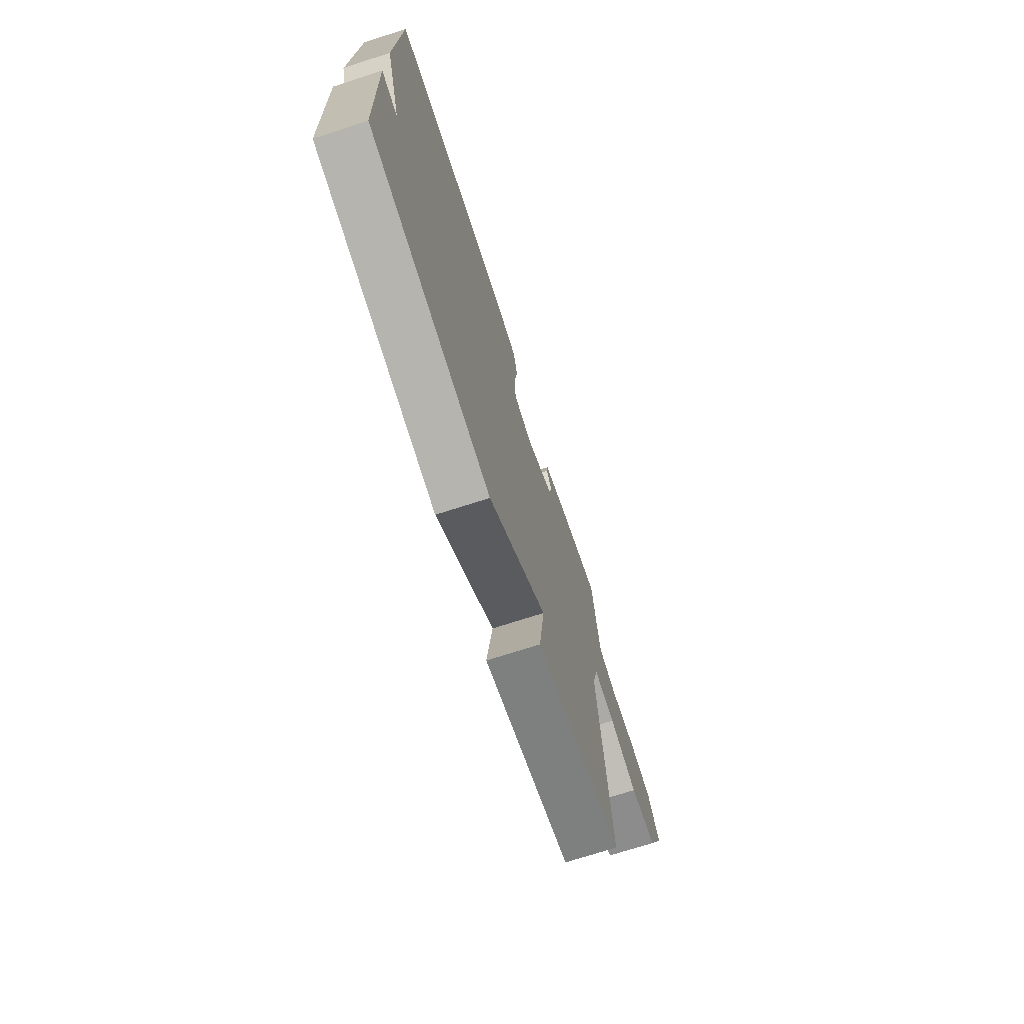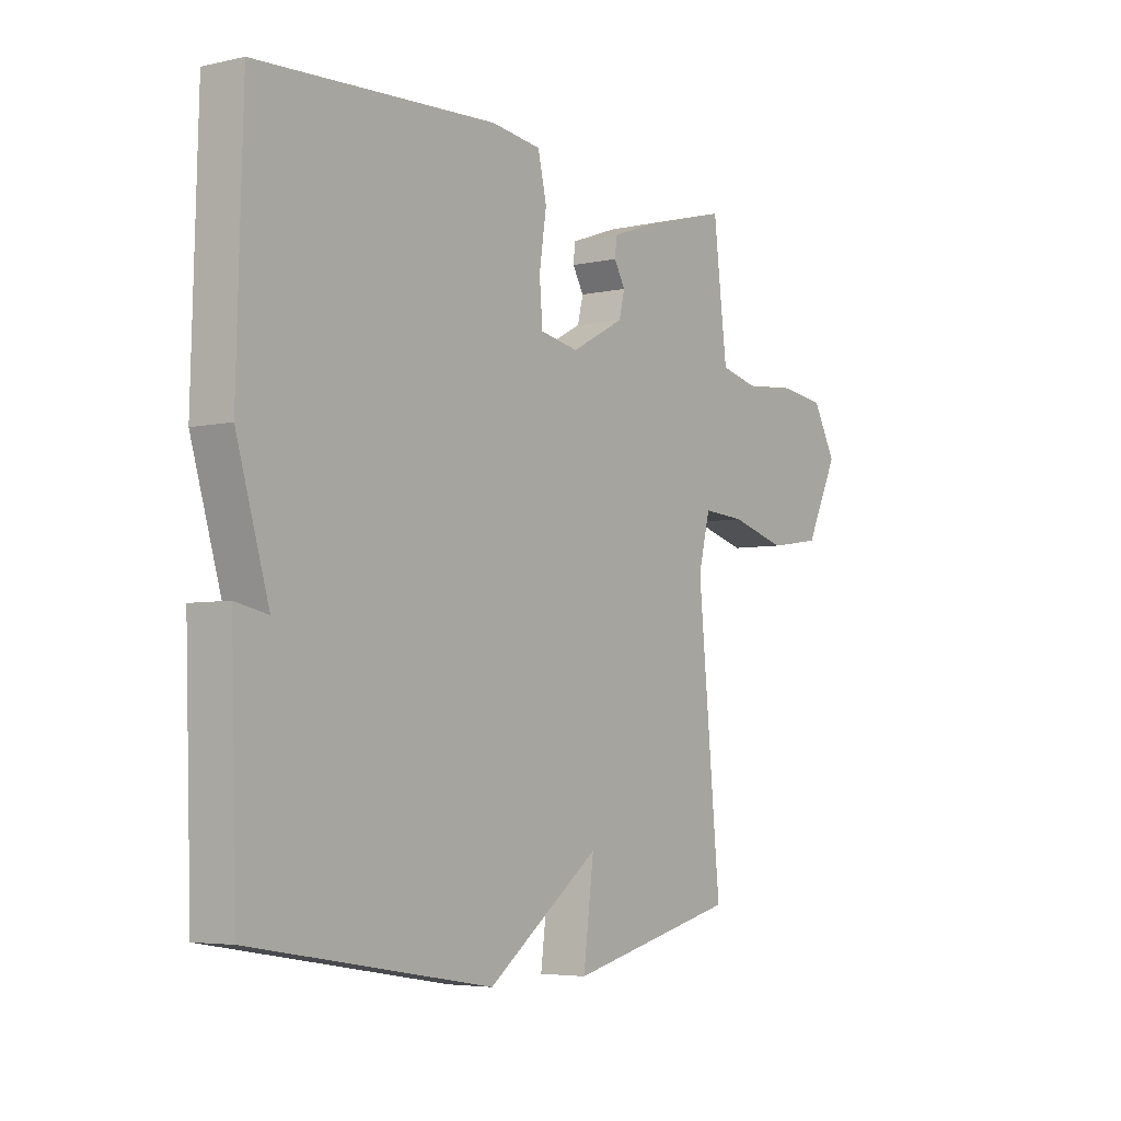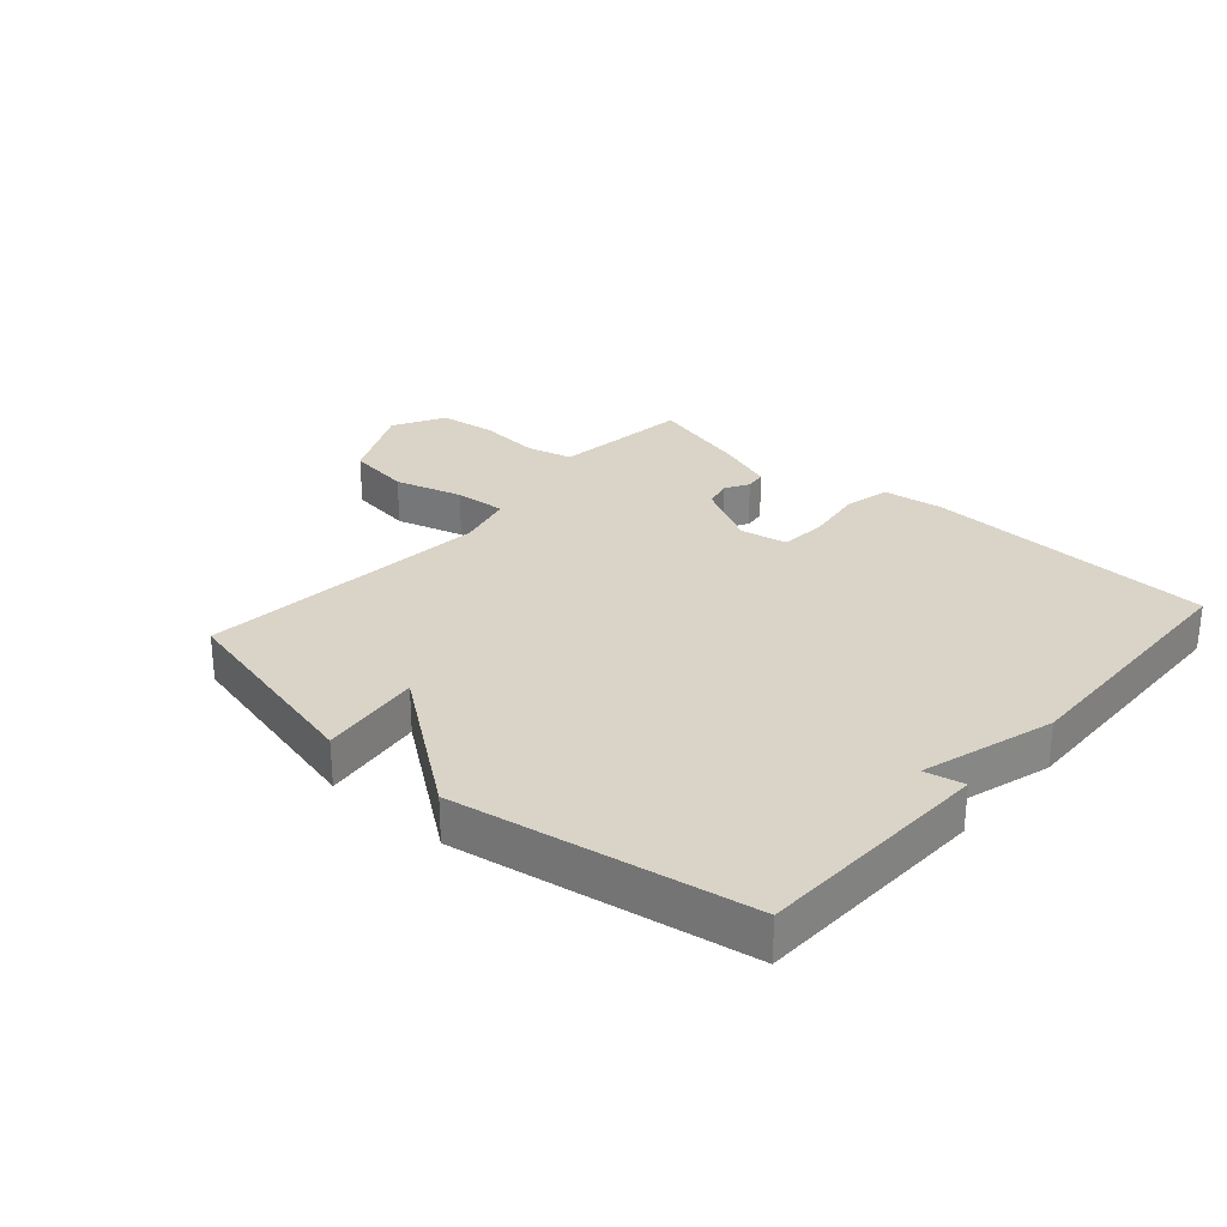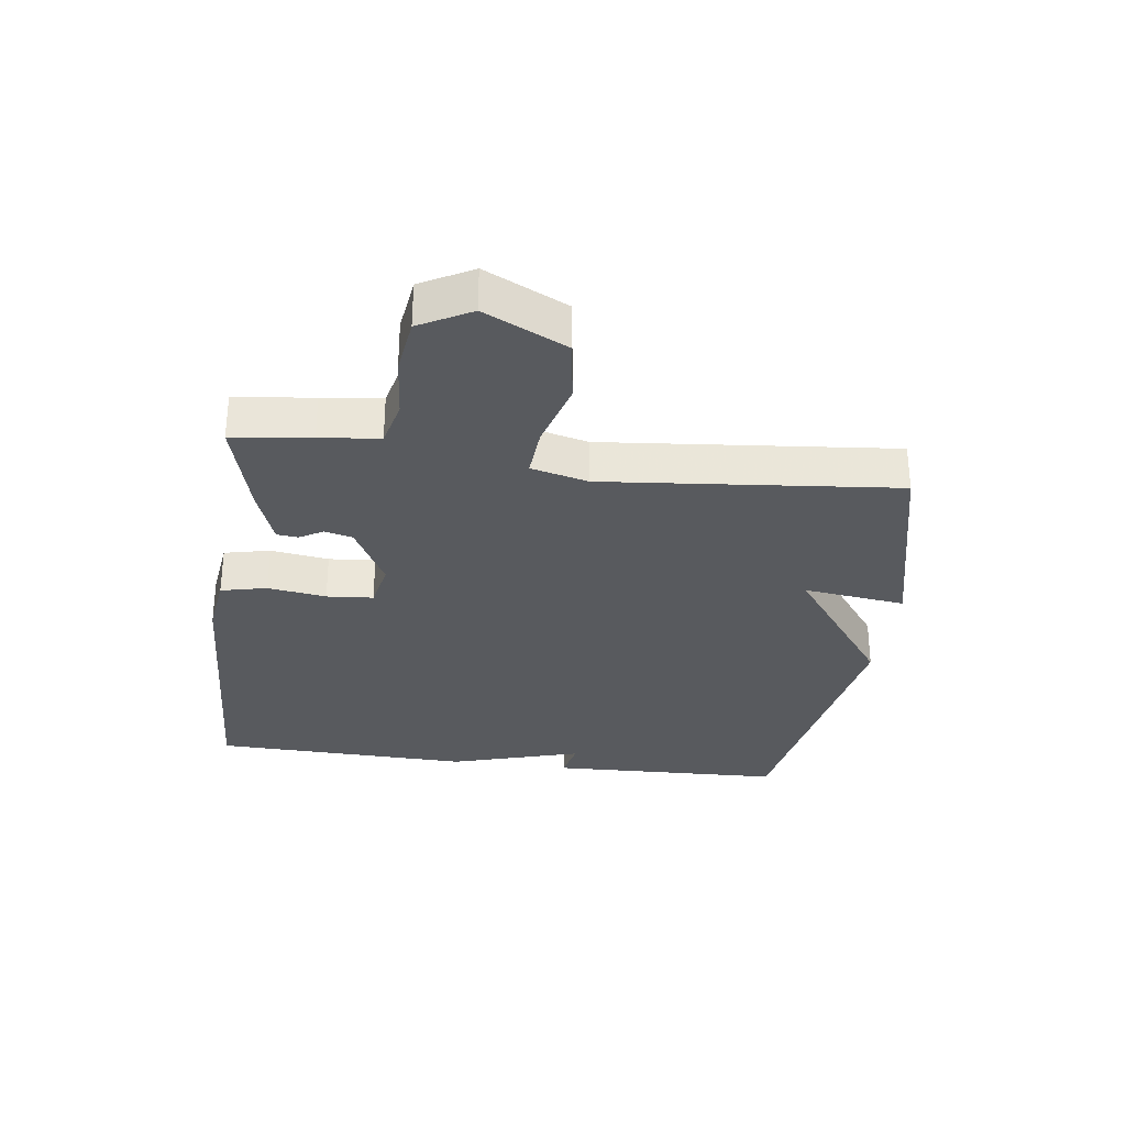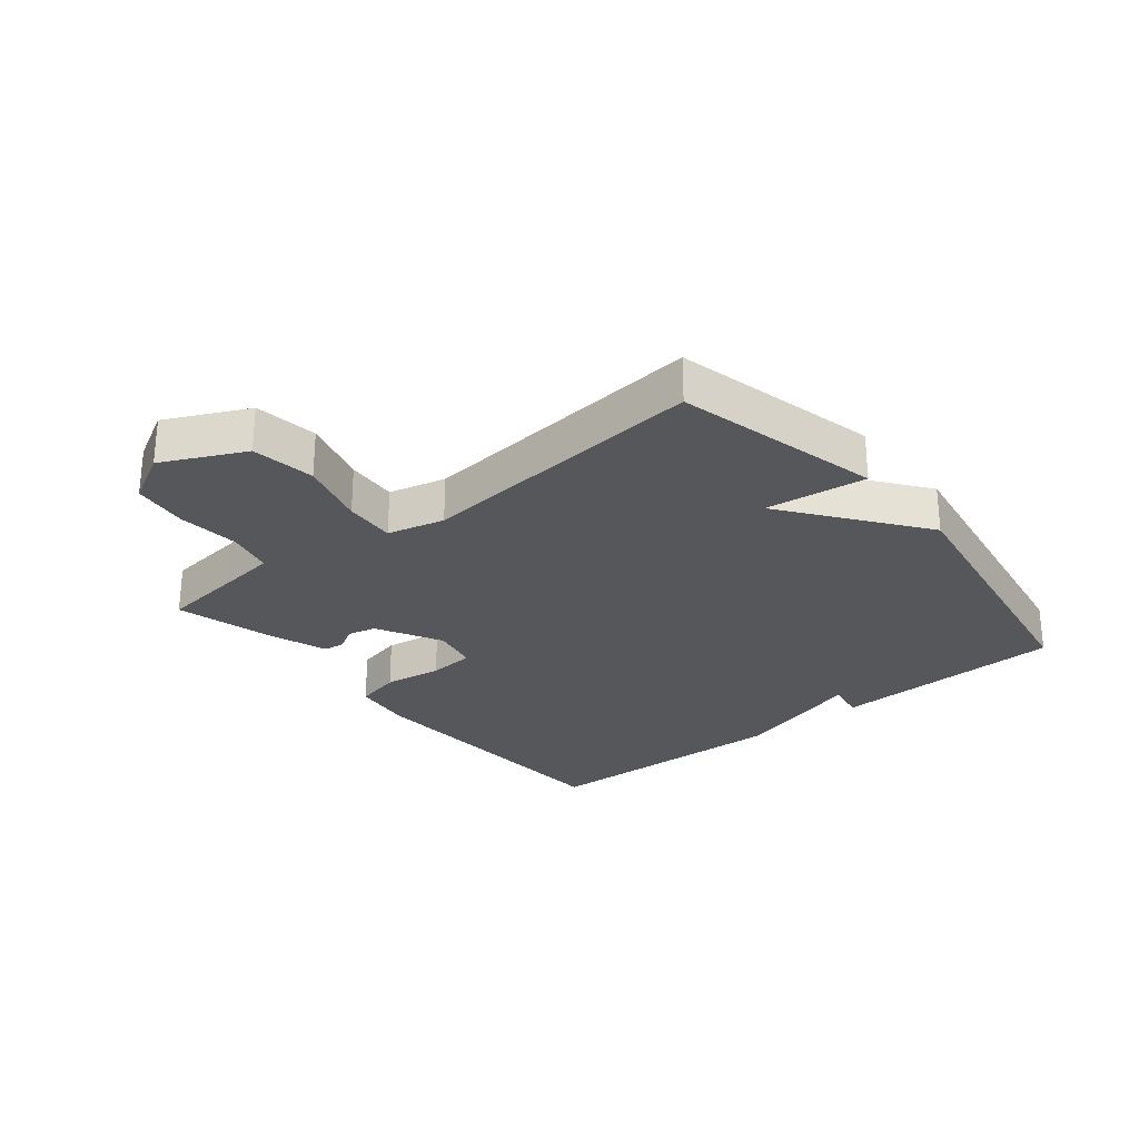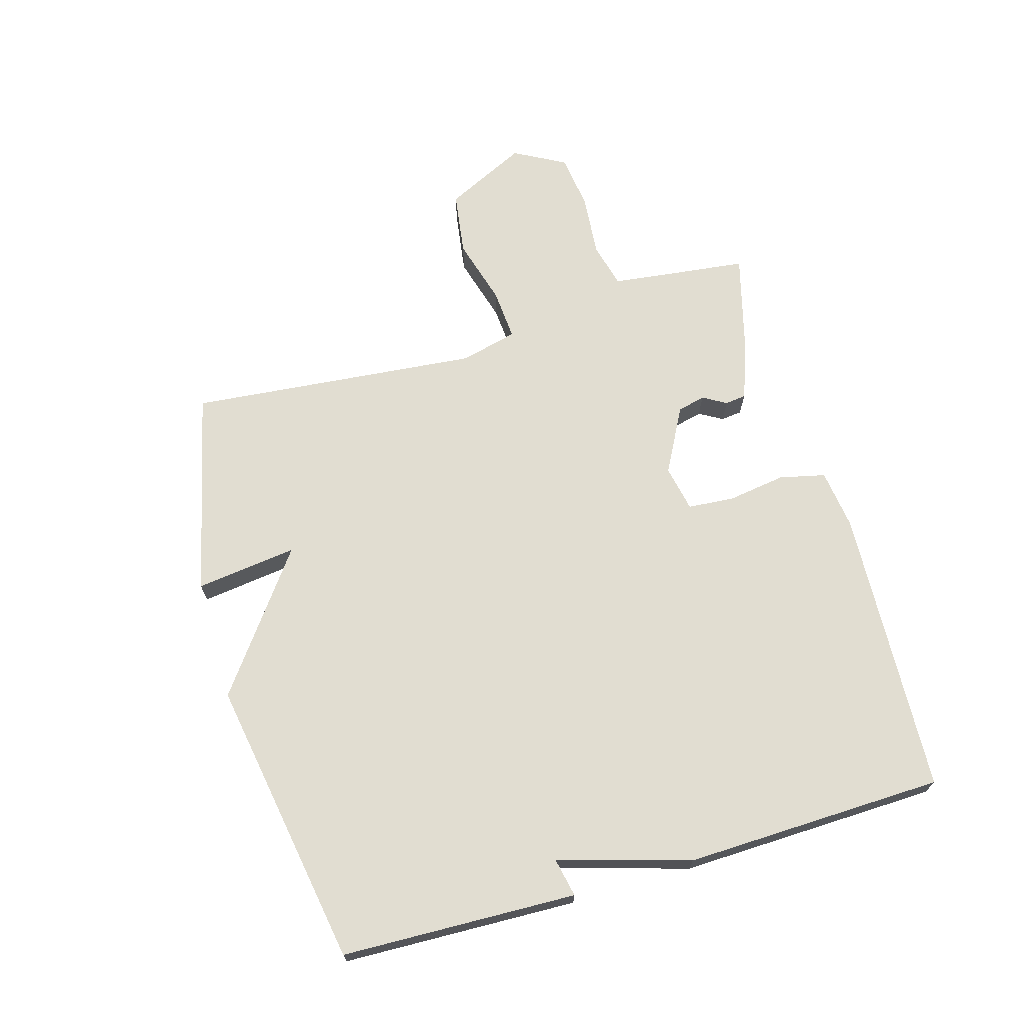
<metadata>
{"format":"obj","ext":"obj","renderer":"f3d","projection":"perspective","resolution":1024,"background":"white","views":[{"elev":-72.0,"azim":-72.1,"up":"+Z"},{"elev":-4.7,"azim":-54.3,"up":"+Z"},{"elev":28.5,"azim":-138.6,"up":"+Y"},{"elev":-31.0,"azim":82.4,"up":"+Y"},{"elev":-27.1,"azim":129.2,"up":"+Y"},{"elev":68.8,"azim":-106.2,"up":"+Y"}]}
</metadata>
<code>
v 0.5 0.07 0.5
v 0.515 0.07 0.373
v 0.527 0.07 0.277
v 0.601 0.07 0.259
v 0.702 0.07 0.268
v 0.792 0.07 0.256
v 0.837 0.07 0.173
v 0.773 0.07 0.041
v 0.67 0.07 0.026
v 0.561 0.07 0.057
v 0.478 0.07 0.063
v 0.455 0.07 -0.029
v 0.5 0.07 -0.5
v 0.167 0.07 -0.579
v 0.188 0.07 -0.415
v -0.033 0.07 -0.579
v -0.5 0.07 -0.5
v -0.512 0.07 -0.12
v -0.449 0.07 -0.133
v -0.512 0.07 0.08
v -0.5 0.07 0.5
v -0.034 0.07 0.522
v 0.064 0.07 0.509
v 0.081 0.07 0.435
v 0.067 0.07 0.341
v 0.073 0.07 0.266
v 0.148 0.07 0.251
v 0.253 0.07 0.307
v 0.264 0.07 0.352
v 0.242 0.07 0.39
v 0.246 0.07 0.424
v 0.338 0.07 0.457
v 0.5 0 0.5
v 0.515 0 0.373
v 0.527 0 0.277
v 0.601 0 0.259
v 0.702 0 0.268
v 0.792 0 0.256
v 0.837 0 0.173
v 0.773 0 0.041
v 0.67 0 0.026
v 0.561 0 0.057
v 0.478 0 0.063
v 0.455 0 -0.029
v 0.5 0 -0.5
v 0.167 0 -0.579
v 0.188 0 -0.415
v -0.033 0 -0.579
v -0.5 0 -0.5
v -0.512 0 -0.12
v -0.449 0 -0.133
v -0.512 0 0.08
v -0.5 0 0.5
v -0.034 0 0.522
v 0.064 0 0.509
v 0.081 0 0.435
v 0.067 0 0.341
v 0.073 0 0.266
v 0.148 0 0.251
v 0.253 0 0.307
v 0.264 0 0.352
v 0.242 0 0.39
v 0.246 0 0.424
v 0.338 0 0.457
f 32 1 2
f 31 32 2
f 30 31 2
f 29 30 2
f 28 29 2 3
f 27 28 3 4
f 23 24 25
f 22 23 25
f 21 22 25
f 20 21 25
f 19 20 25
f 19 25 26
f 17 18 19
f 16 17 19
f 15 16 19
f 15 19 26 27
f 12 13 14 15
f 11 12 15 27
f 8 9 10
f 7 8 10
f 6 7 10
f 5 6 10
f 4 5 10
f 4 10 11 27
f 34 33 64
f 34 64 63
f 34 63 62
f 34 62 61
f 35 34 61 60
f 36 35 60 59
f 57 56 55
f 57 55 54
f 57 54 53
f 57 53 52
f 57 52 51
f 58 57 51
f 51 50 49
f 51 49 48
f 51 48 47
f 59 58 51 47
f 47 46 45 44
f 59 47 44 43
f 42 41 40
f 42 40 39
f 42 39 38
f 42 38 37
f 42 37 36
f 59 43 42 36
f 1 33 34 2
f 2 34 35 3
f 3 35 36 4
f 4 36 37 5
f 5 37 38 6
f 6 38 39 7
f 7 39 40 8
f 8 40 41 9
f 9 41 42 10
f 10 42 43 11
f 11 43 44 12
f 12 44 45 13
f 13 45 46 14
f 14 46 47 15
f 15 47 48 16
f 16 48 49 17
f 17 49 50 18
f 18 50 51 19
f 19 51 52 20
f 20 52 53 21
f 21 53 54 22
f 22 54 55 23
f 23 55 56 24
f 24 56 57 25
f 25 57 58 26
f 26 58 59 27
f 27 59 60 28
f 28 60 61 29
f 29 61 62 30
f 30 62 63 31
f 31 63 64 32
f 32 64 33 1

</code>
